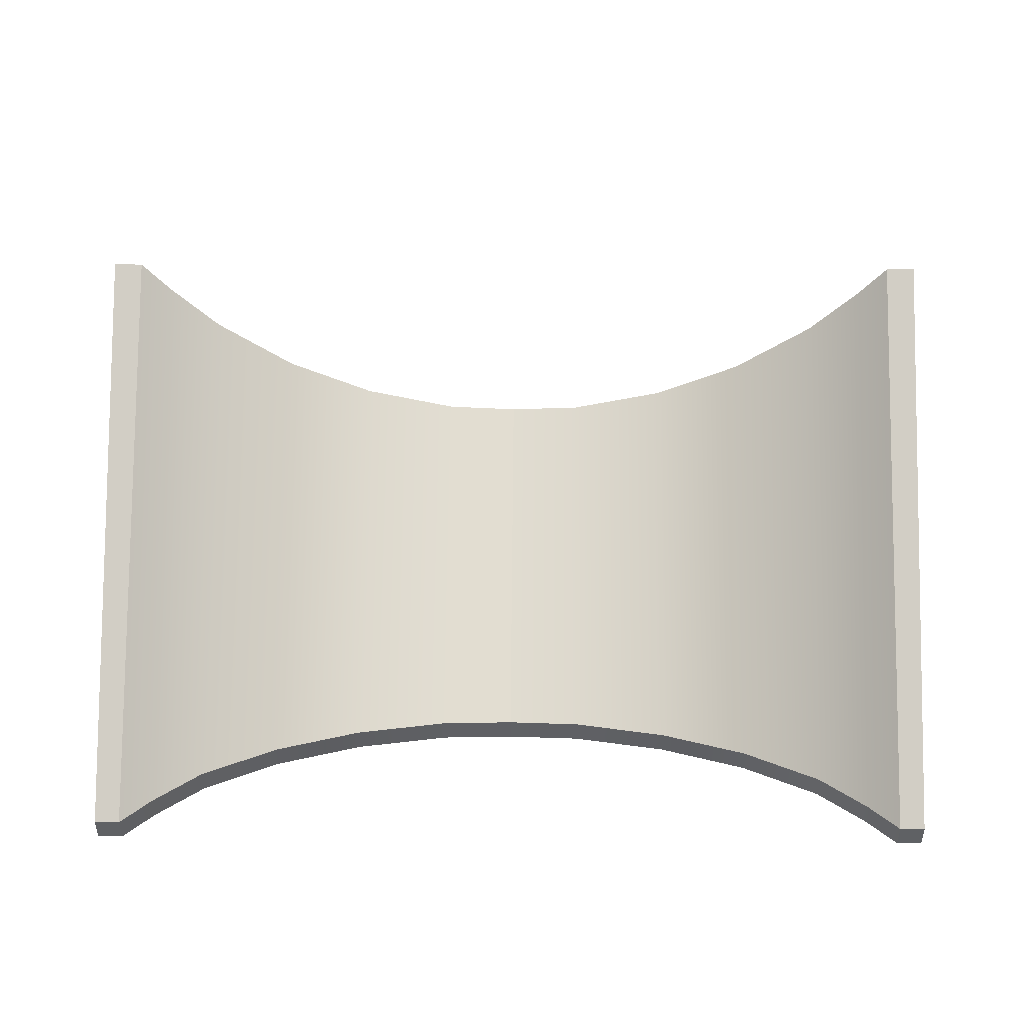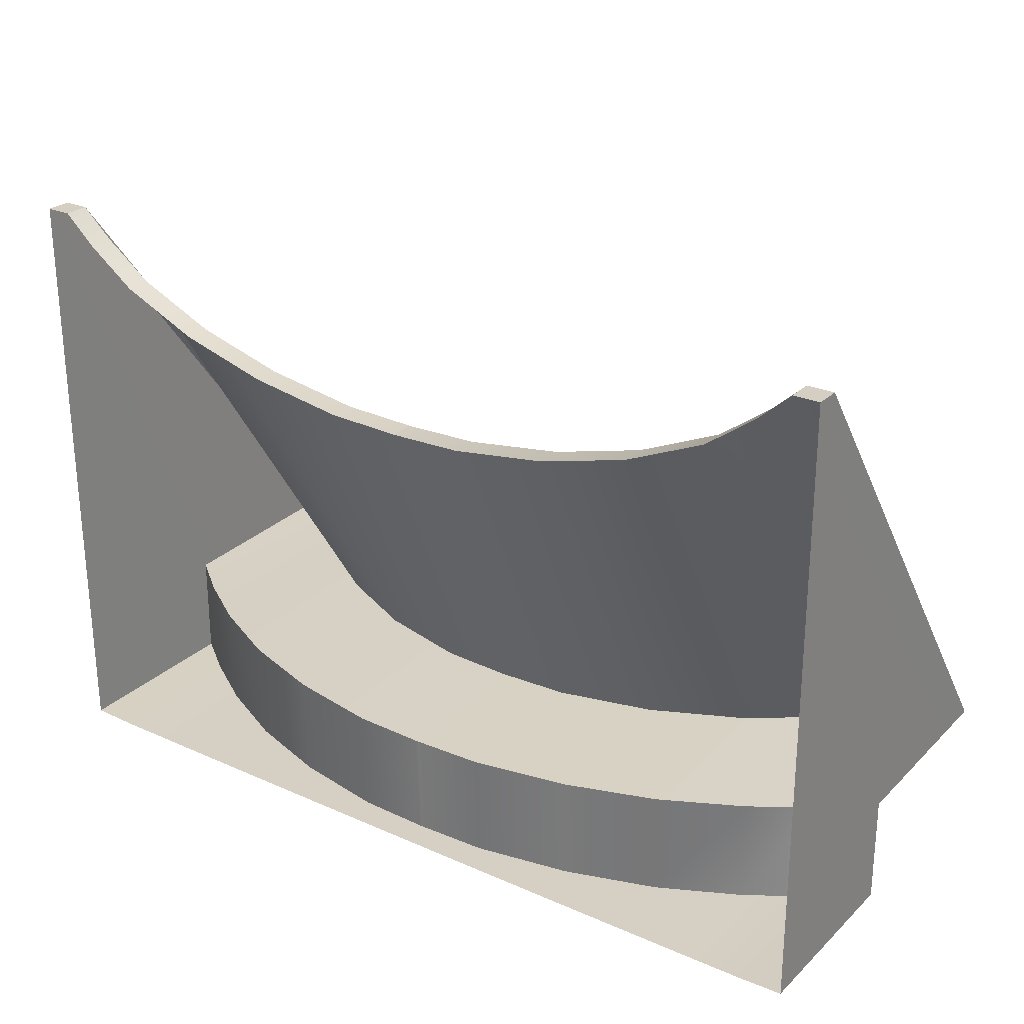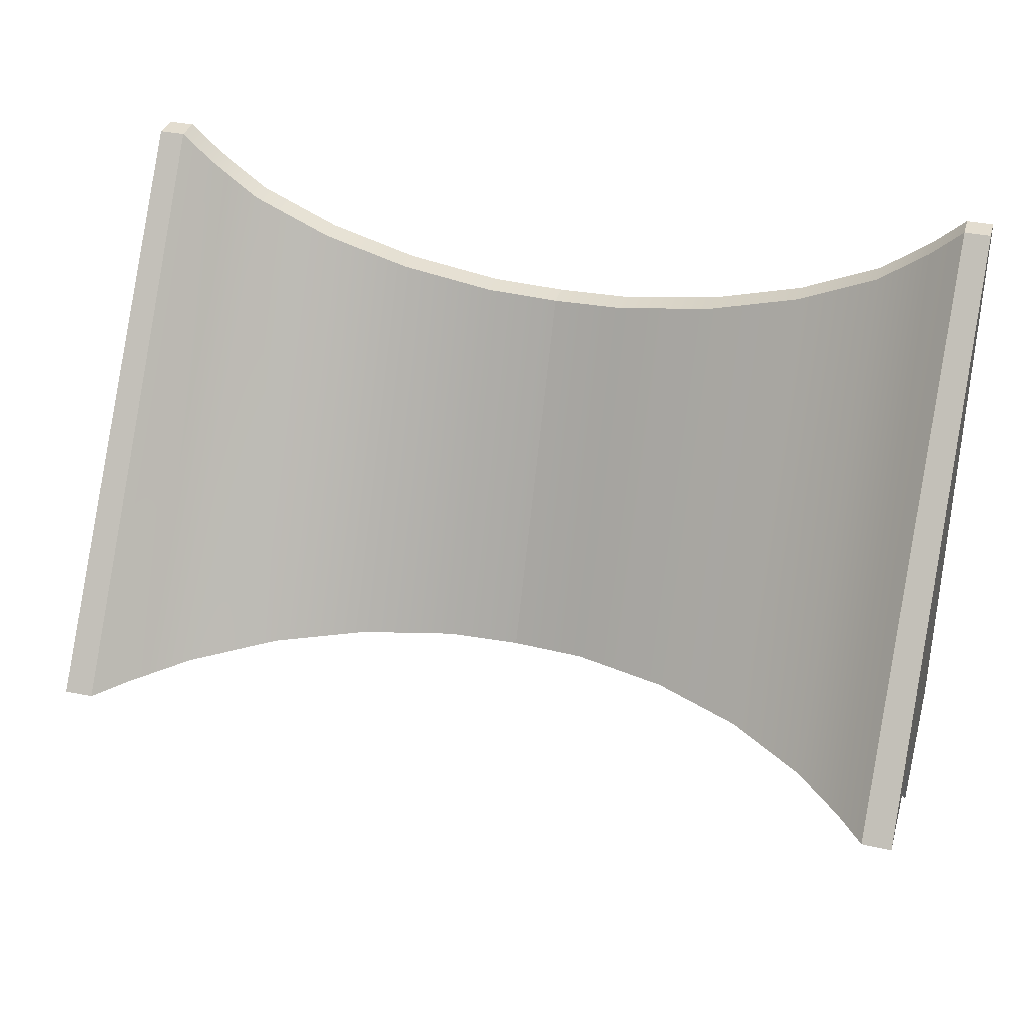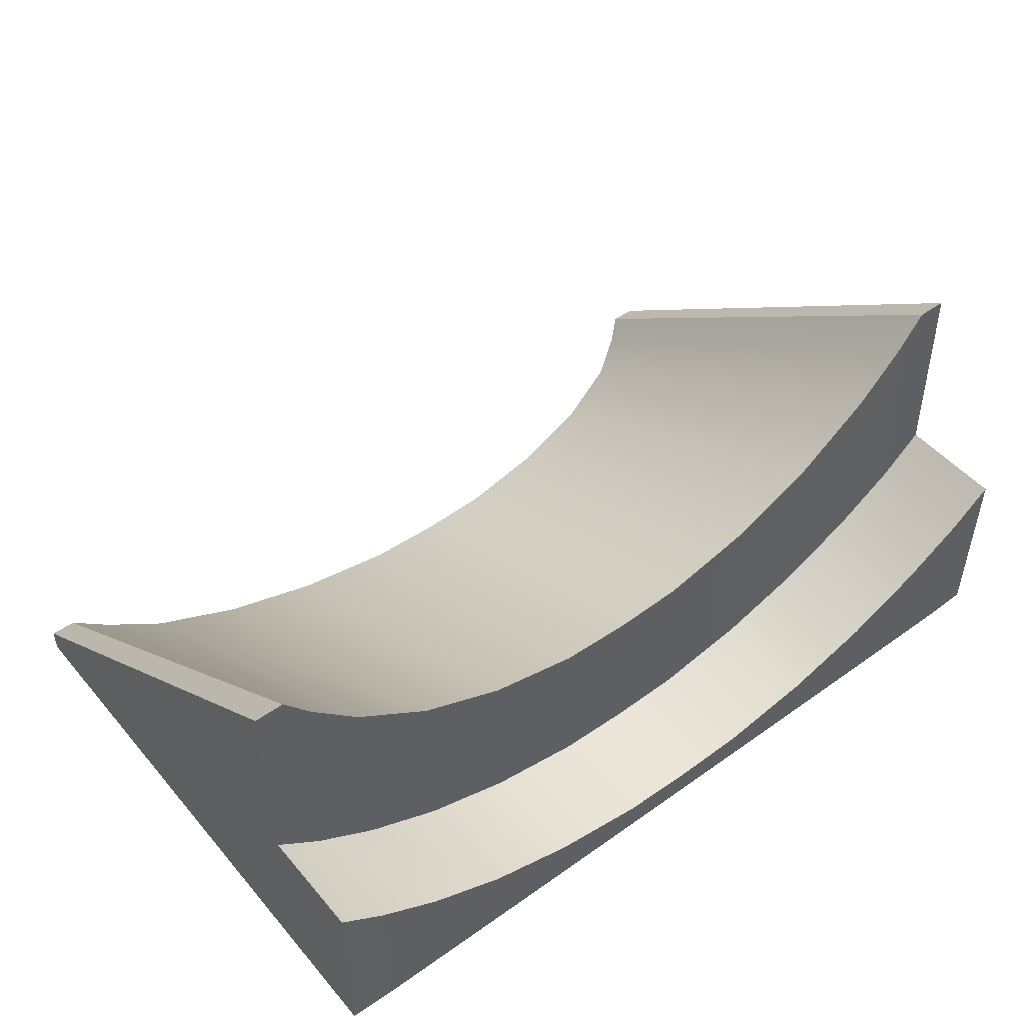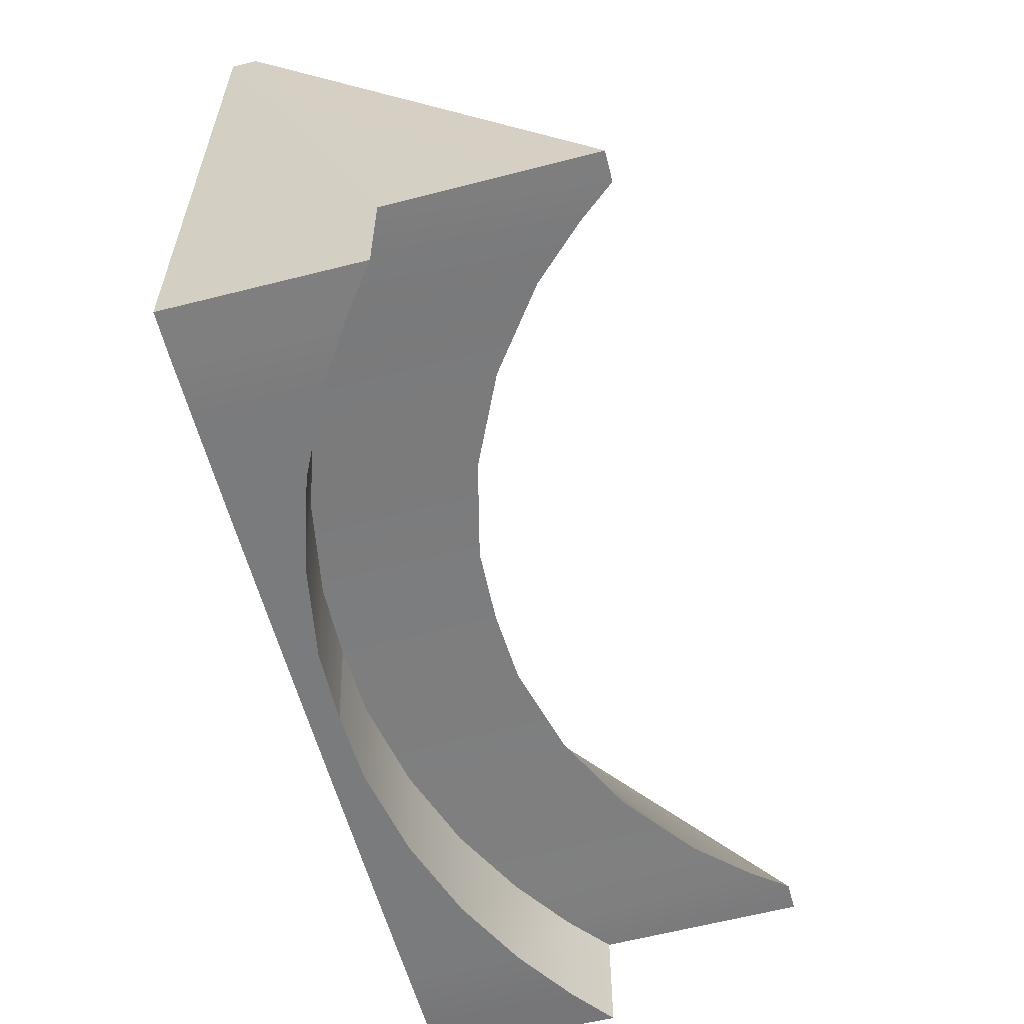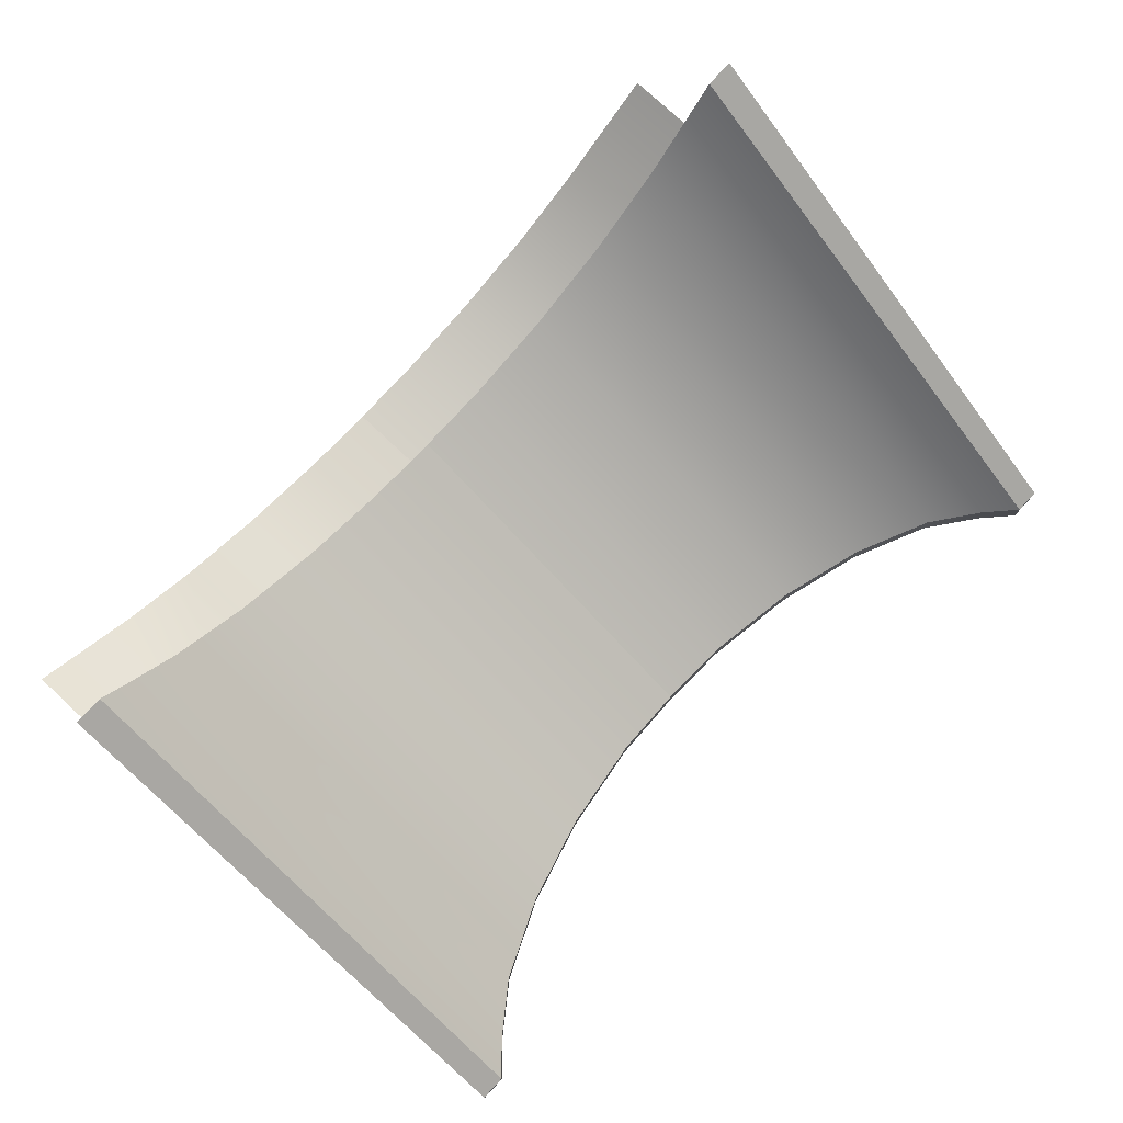
<metadata>
{"format":"obj","ext":"obj","renderer":"f3d","projection":"perspective","resolution":1024,"background":"white","views":[{"elev":44.9,"azim":0.6,"up":"+Y"},{"elev":26.1,"azim":34.9,"up":"+Z"},{"elev":35.2,"azim":-164.2,"up":"+Z"},{"elev":48.7,"azim":141.6,"up":"+Y"},{"elev":-58.5,"azim":104.5,"up":"+Z"},{"elev":76.6,"azim":-47.1,"up":"+Y"}]}
</metadata>
<code>
g ENV_S06_Vacuum_Ramp_Yellow_MO
v 1.157 0.2356 -0.8481
v 1.51 0.4951 -0.8477
v 1.51 -0.7684 1.064
v 1.157 -0.7684 0.9069
v 0.7582 0.04856 -0.8483
v 0.7582 -0.7684 0.7955
v 0.3302 -0.05779 -0.8485
v 0.3302 -0.7684 0.731
v 3.028e-05 -0.07382 -0.8485
v 3.028e-05 -0.7684 0.7214
v 1.73 -0.7684 1.228
v 1.856 0.8822 -0.8435
v 1.869 -0.7684 1.355
v 1.73 0.7254 -0.8473
v 1.51 -0.7684 1.064
v 1.51 0.4951 -0.8477
v 1.73 -0.8822 1.228
v 1.51 -0.8822 1.064
v 1.51 -0.7684 1.064
v 1.73 -0.7684 1.228
v 1.869 -0.8822 1.355
v 1.869 -0.7684 1.355
v 1.79 -0.8759 -1.355
v 1.988 -0.8739 -1.35
v 1.99 -0.02724 -1.35
v 1.79 -0.178 -1.355
v 1.51 -0.359 -1.355
v 1.51 -0.8782 -1.355
v 1.157 -0.533 -1.355
v 1.157 -0.8804 -1.355
v 0.7582 -0.882 -1.355
v 0.7582 -0.6629 -1.355
v 0.3302 -0.883 -1.355
v 0.3302 -0.7404 -1.355
v 3.028e-05 -0.8831 -1.355
v 3.028e-05 -0.7511 -1.355
v 1.989 -0.02724 -0.8636
v 1.989 0.8832 -0.8444
v 1.856 0.8822 -0.8435
v 1.79 -0.1839 -0.8713
v 1.73 0.7254 -0.8473
v 1.51 -0.3699 -0.8713
v 1.51 0.4951 -0.8477
v 1.157 -0.5481 -0.8713
v 1.157 0.2356 -0.8481
v 0.7582 -0.681 -0.8713
v 0.7582 0.04856 -0.8483
v 0.3302 -0.7602 -0.8713
v 0.3302 -0.05779 -0.8485
v 3.028e-05 -0.7711 -0.8713
v 3.028e-05 -0.07382 -0.8485
v 1.157 -0.7684 0.9069
v 1.51 -0.7684 1.064
v 1.51 -0.8822 1.064
v 1.157 -0.8822 0.9069
v 0.7582 -0.7684 0.7955
v 0.7582 -0.8822 0.7955
v 0.3302 -0.7684 0.731
v 0.3302 -0.8822 0.731
v 3.028e-05 -0.7684 0.7214
v 3.028e-05 -0.8822 0.7214
v 1.989 -0.02724 -0.8636
v 1.985 -0.7684 1.355
v 1.989 0.8832 -0.8444
v 1.985 -0.8822 1.355
v 1.988 -0.8739 -1.35
v 1.99 -0.02724 -1.35
v 0.3302 -0.7602 -0.8713
v 3.028e-05 -0.7711 -0.8713
v 3.028e-05 -0.7511 -1.355
v 0.3302 -0.7404 -1.355
v 0.7582 -0.681 -0.8713
v 0.7582 -0.6629 -1.355
v 1.157 -0.5481 -0.8713
v 1.157 -0.533 -1.355
v 1.51 -0.3699 -0.8713
v 1.51 -0.359 -1.355
v 1.79 -0.1839 -0.8713
v 1.79 -0.178 -1.355
v 1.99 -0.02724 -1.35
v 1.989 -0.02724 -0.8636
v 1.856 0.8822 -0.8435
v 1.989 0.8832 -0.8444
v 1.985 -0.7684 1.355
v 1.869 -0.7684 1.355
v 1.869 -0.7684 1.355
v 1.985 -0.7684 1.355
v 1.985 -0.8822 1.355
v 1.869 -0.8822 1.355
v -1.157 0.2356 -0.8481
v -1.51 -0.7684 1.064
v -1.51 0.4951 -0.8477
v -1.157 -0.7684 0.9069
v -0.7582 0.04856 -0.8483
v -0.7582 -0.7684 0.7955
v -0.3302 -0.05779 -0.8485
v -0.3302 -0.7684 0.731
v 3.028e-05 -0.07382 -0.8485
v 3.028e-05 -0.7684 0.7214
v -1.73 -0.7684 1.228
v -1.869 -0.7684 1.355
v -1.856 0.8822 -0.8435
v -1.73 0.7254 -0.8473
v -1.51 -0.7684 1.064
v -1.51 0.4951 -0.8477
v -1.73 -0.8822 1.228
v -1.51 -0.7684 1.064
v -1.51 -0.8822 1.064
v -1.73 -0.7684 1.228
v -1.869 -0.8822 1.355
v -1.869 -0.7684 1.355
v -1.79 -0.8759 -1.355
v -1.99 -0.02724 -1.35
v -1.988 -0.8739 -1.35
v -1.79 -0.178 -1.355
v -1.51 -0.359 -1.355
v -1.51 -0.8782 -1.355
v -1.157 -0.533 -1.355
v -1.157 -0.8804 -1.355
v -0.7582 -0.882 -1.355
v -0.7582 -0.6629 -1.355
v -0.3302 -0.883 -1.355
v -0.3302 -0.7404 -1.355
v 3.028e-05 -0.8831 -1.355
v 3.028e-05 -0.7511 -1.355
v -1.989 -0.02724 -0.8636
v -1.856 0.8822 -0.8435
v -1.989 0.8832 -0.8444
v -1.79 -0.1839 -0.8713
v -1.73 0.7254 -0.8473
v -1.51 -0.3699 -0.8713
v -1.51 0.4951 -0.8477
v -1.157 -0.5481 -0.8713
v -1.157 0.2356 -0.8481
v -0.7582 -0.681 -0.8713
v -0.7582 0.04856 -0.8483
v -0.3302 -0.7602 -0.8713
v -0.3302 -0.05779 -0.8485
v 3.028e-05 -0.7711 -0.8713
v 3.028e-05 -0.07382 -0.8485
v -1.157 -0.7684 0.9069
v -1.51 -0.8822 1.064
v -1.51 -0.7684 1.064
v -1.157 -0.8822 0.9069
v -0.7582 -0.7684 0.7955
v -0.7582 -0.8822 0.7955
v -0.3302 -0.7684 0.731
v -0.3302 -0.8822 0.731
v 3.028e-05 -0.7684 0.7214
v 3.028e-05 -0.8822 0.7214
v -1.989 -0.02724 -0.8636
v -1.989 0.8832 -0.8444
v -1.985 -0.7684 1.355
v -1.985 -0.8822 1.355
v -1.988 -0.8739 -1.35
v -1.99 -0.02724 -1.35
v -0.3302 -0.7602 -0.8713
v 3.028e-05 -0.7511 -1.355
v 3.028e-05 -0.7711 -0.8713
v -0.3302 -0.7404 -1.355
v -0.7582 -0.681 -0.8713
v -0.7582 -0.6629 -1.355
v -1.157 -0.5481 -0.8713
v -1.157 -0.533 -1.355
v -1.51 -0.3699 -0.8713
v -1.51 -0.359 -1.355
v -1.79 -0.1839 -0.8713
v -1.79 -0.178 -1.355
v -1.99 -0.02724 -1.35
v -1.989 -0.02724 -0.8636
v -1.856 0.8822 -0.8435
v -1.869 -0.7684 1.355
v -1.985 -0.7684 1.355
v -1.989 0.8832 -0.8444
v -1.869 -0.7684 1.355
v -1.869 -0.8822 1.355
v -1.985 -0.8822 1.355
v -1.985 -0.7684 1.355
g ENV_S06_Vacuum_Ramp_Yellow_MO_0
f 3 2 1
f 4 3 1
f 4 1 5
f 6 4 5
f 6 5 7
f 8 6 7
f 8 7 9
f 10 8 9
f 13 12 11
f 12 14 11
f 15 11 14
f 16 15 14
f 19 18 17
f 20 19 17
f 20 17 21
f 22 20 21
f 25 24 23
f 26 25 23
f 26 23 27
f 23 28 27
f 27 28 29
f 28 30 29
f 29 30 31
f 32 29 31
f 32 31 33
f 34 32 33
f 34 33 35
f 36 34 35
f 39 38 37
f 40 39 37
f 40 41 39
f 40 42 41
f 42 43 41
f 42 44 43
f 44 45 43
f 44 46 45
f 46 47 45
f 46 48 47
f 48 49 47
f 48 50 49
f 50 51 49
f 54 53 52
f 55 54 52
f 55 52 56
f 57 55 56
f 57 56 58
f 59 57 58
f 59 58 60
f 61 59 60
f 64 63 62
f 63 65 62
f 65 66 62
f 62 66 67
f 70 69 68
f 71 70 68
f 71 68 72
f 73 71 72
f 73 72 74
f 75 73 74
f 75 74 76
f 77 75 76
f 77 76 78
f 79 77 78
f 79 78 80
f 78 81 80
f 84 83 82
f 85 84 82
f 88 87 86
f 89 88 86
f 92 91 90
f 91 93 90
f 90 93 94
f 93 95 94
f 94 95 96
f 95 97 96
f 96 97 98
f 97 99 98
f 102 101 100
f 103 102 100
f 100 104 103
f 104 105 103
f 108 107 106
f 107 109 106
f 106 109 110
f 109 111 110
f 114 113 112
f 113 115 112
f 112 115 116
f 117 112 116
f 117 116 118
f 119 117 118
f 119 118 120
f 118 121 120
f 120 121 122
f 121 123 122
f 122 123 124
f 123 125 124
f 128 127 126
f 127 129 126
f 130 129 127
f 131 129 130
f 132 131 130
f 133 131 132
f 134 133 132
f 135 133 134
f 136 135 134
f 137 135 136
f 138 137 136
f 139 137 138
f 140 139 138
f 143 142 141
f 142 144 141
f 141 144 145
f 144 146 145
f 145 146 147
f 146 148 147
f 147 148 149
f 148 150 149
f 153 152 151
f 154 153 151
f 155 154 151
f 155 151 156
f 159 158 157
f 158 160 157
f 157 160 161
f 160 162 161
f 161 162 163
f 162 164 163
f 163 164 165
f 164 166 165
f 165 166 167
f 166 168 167
f 167 168 169
f 170 167 169
f 173 172 171
f 174 173 171
f 177 176 175
f 178 177 175

</code>
